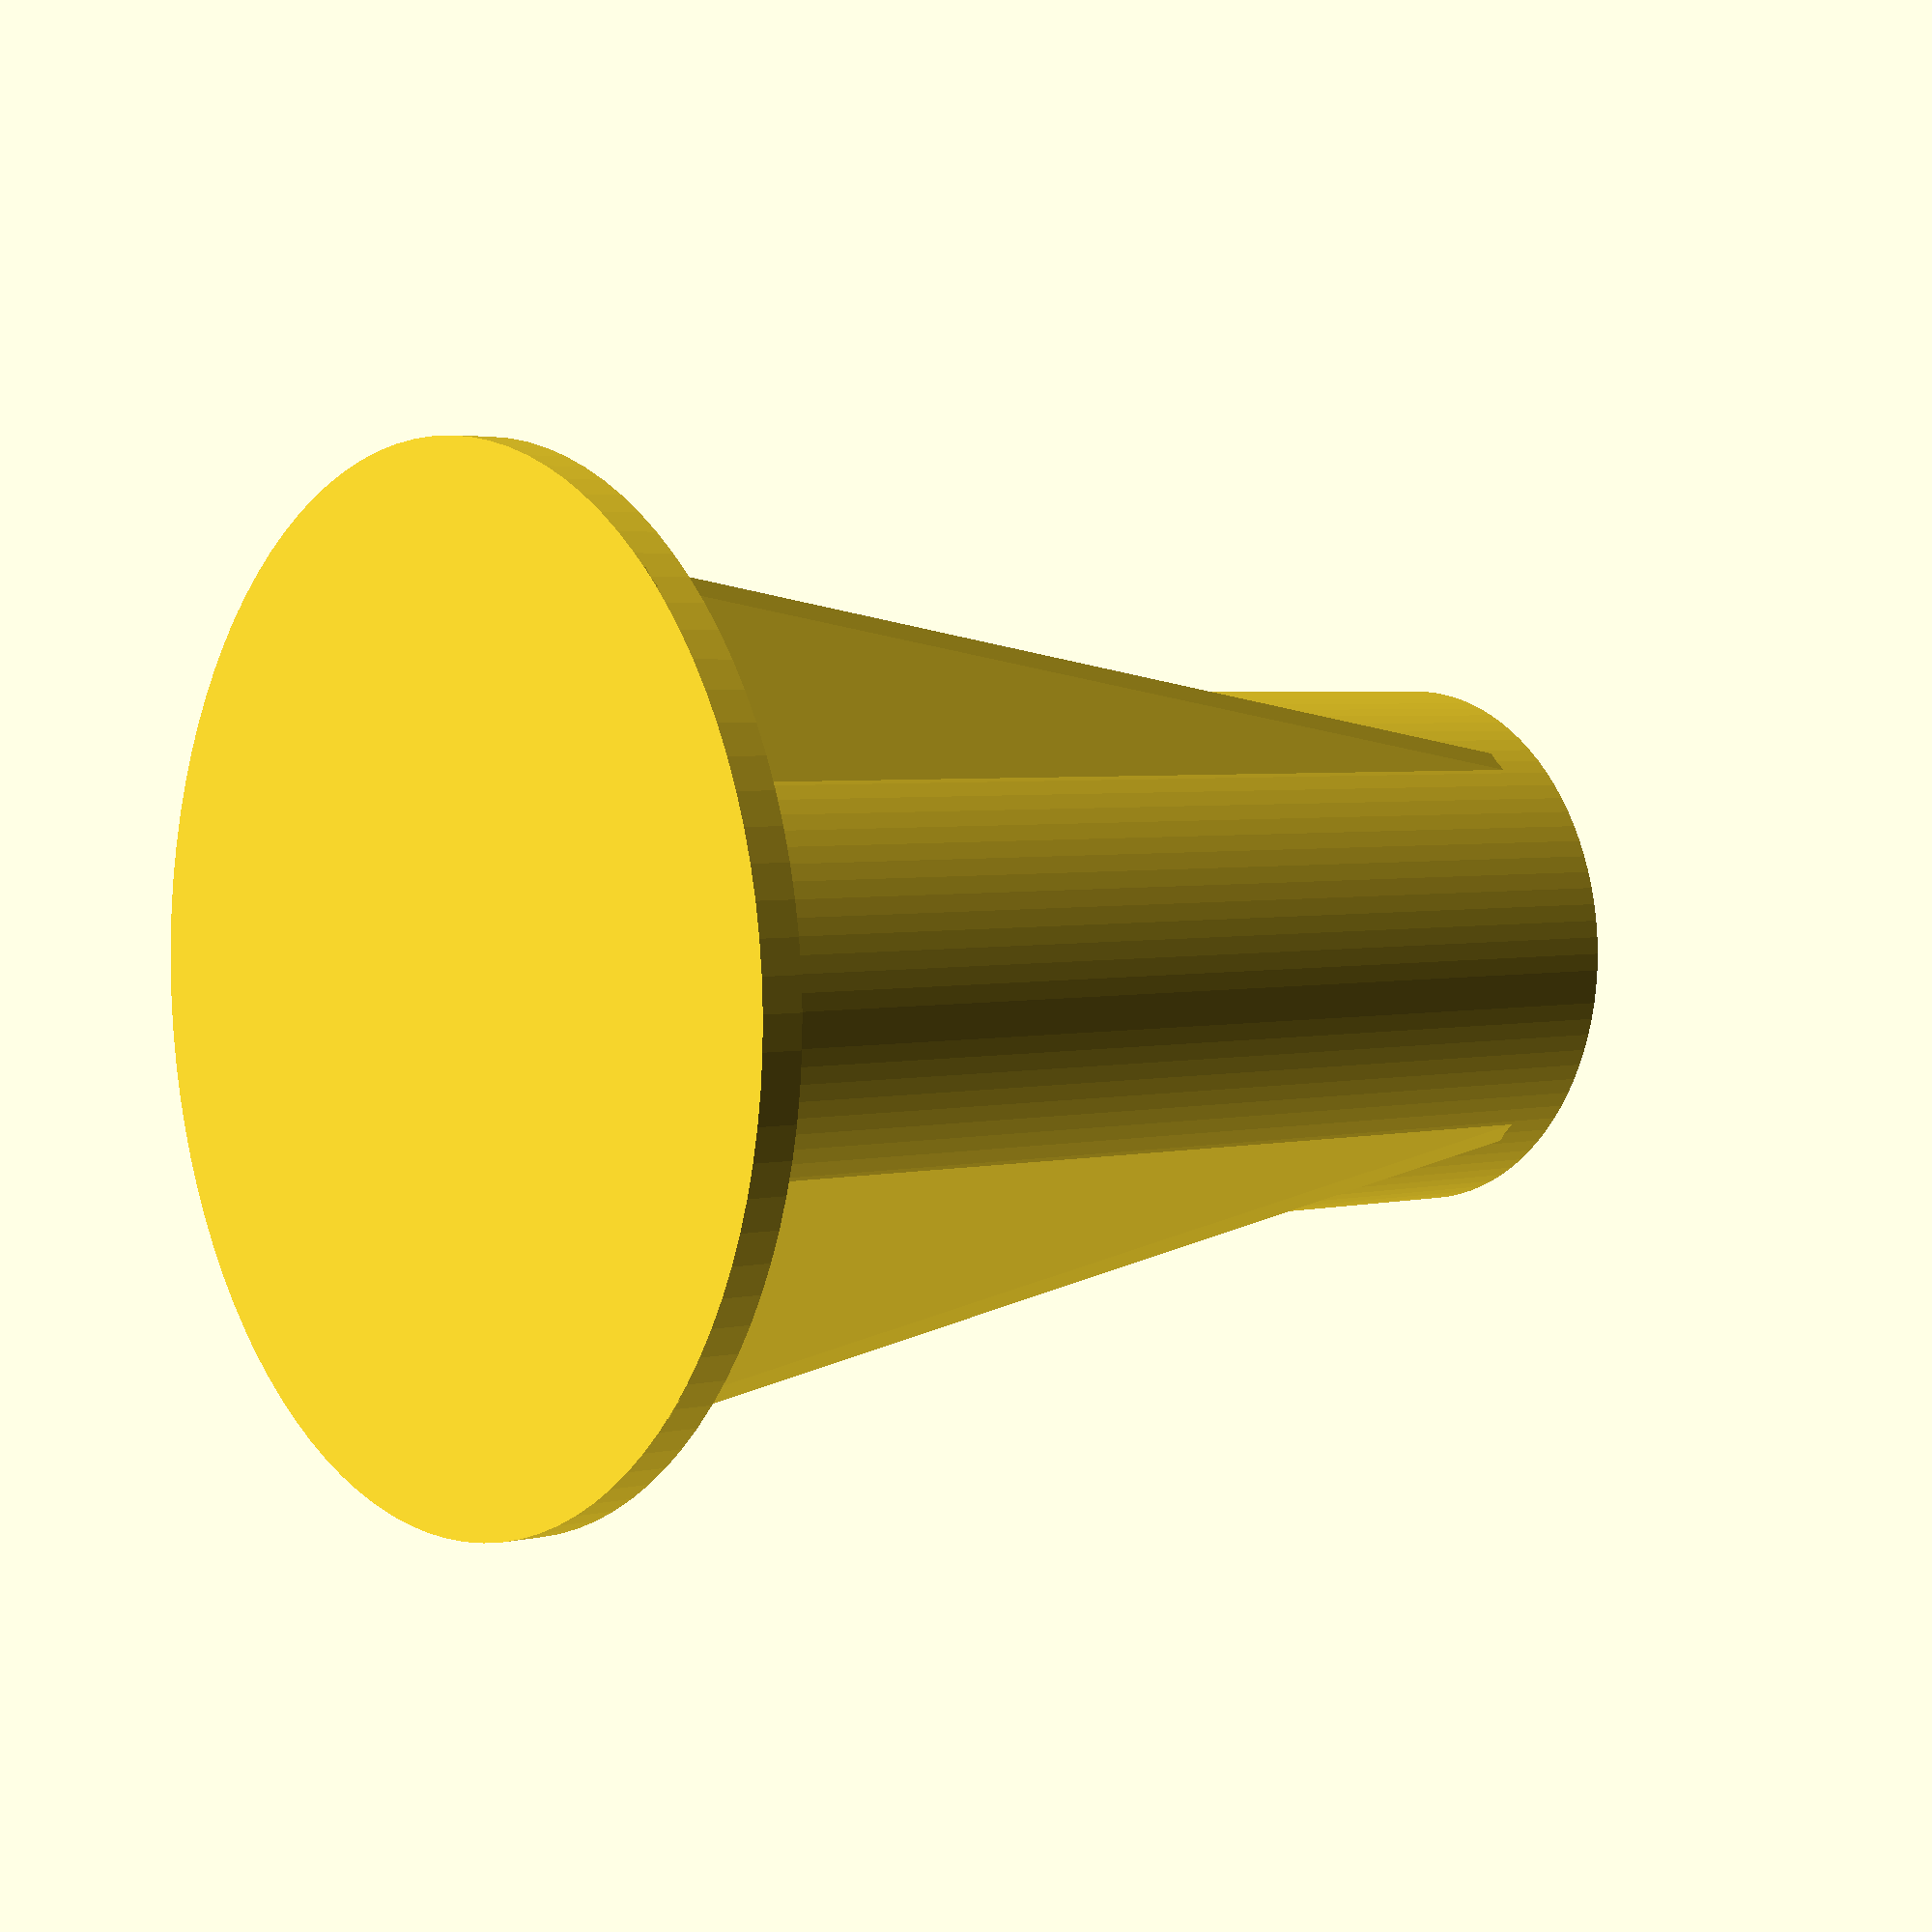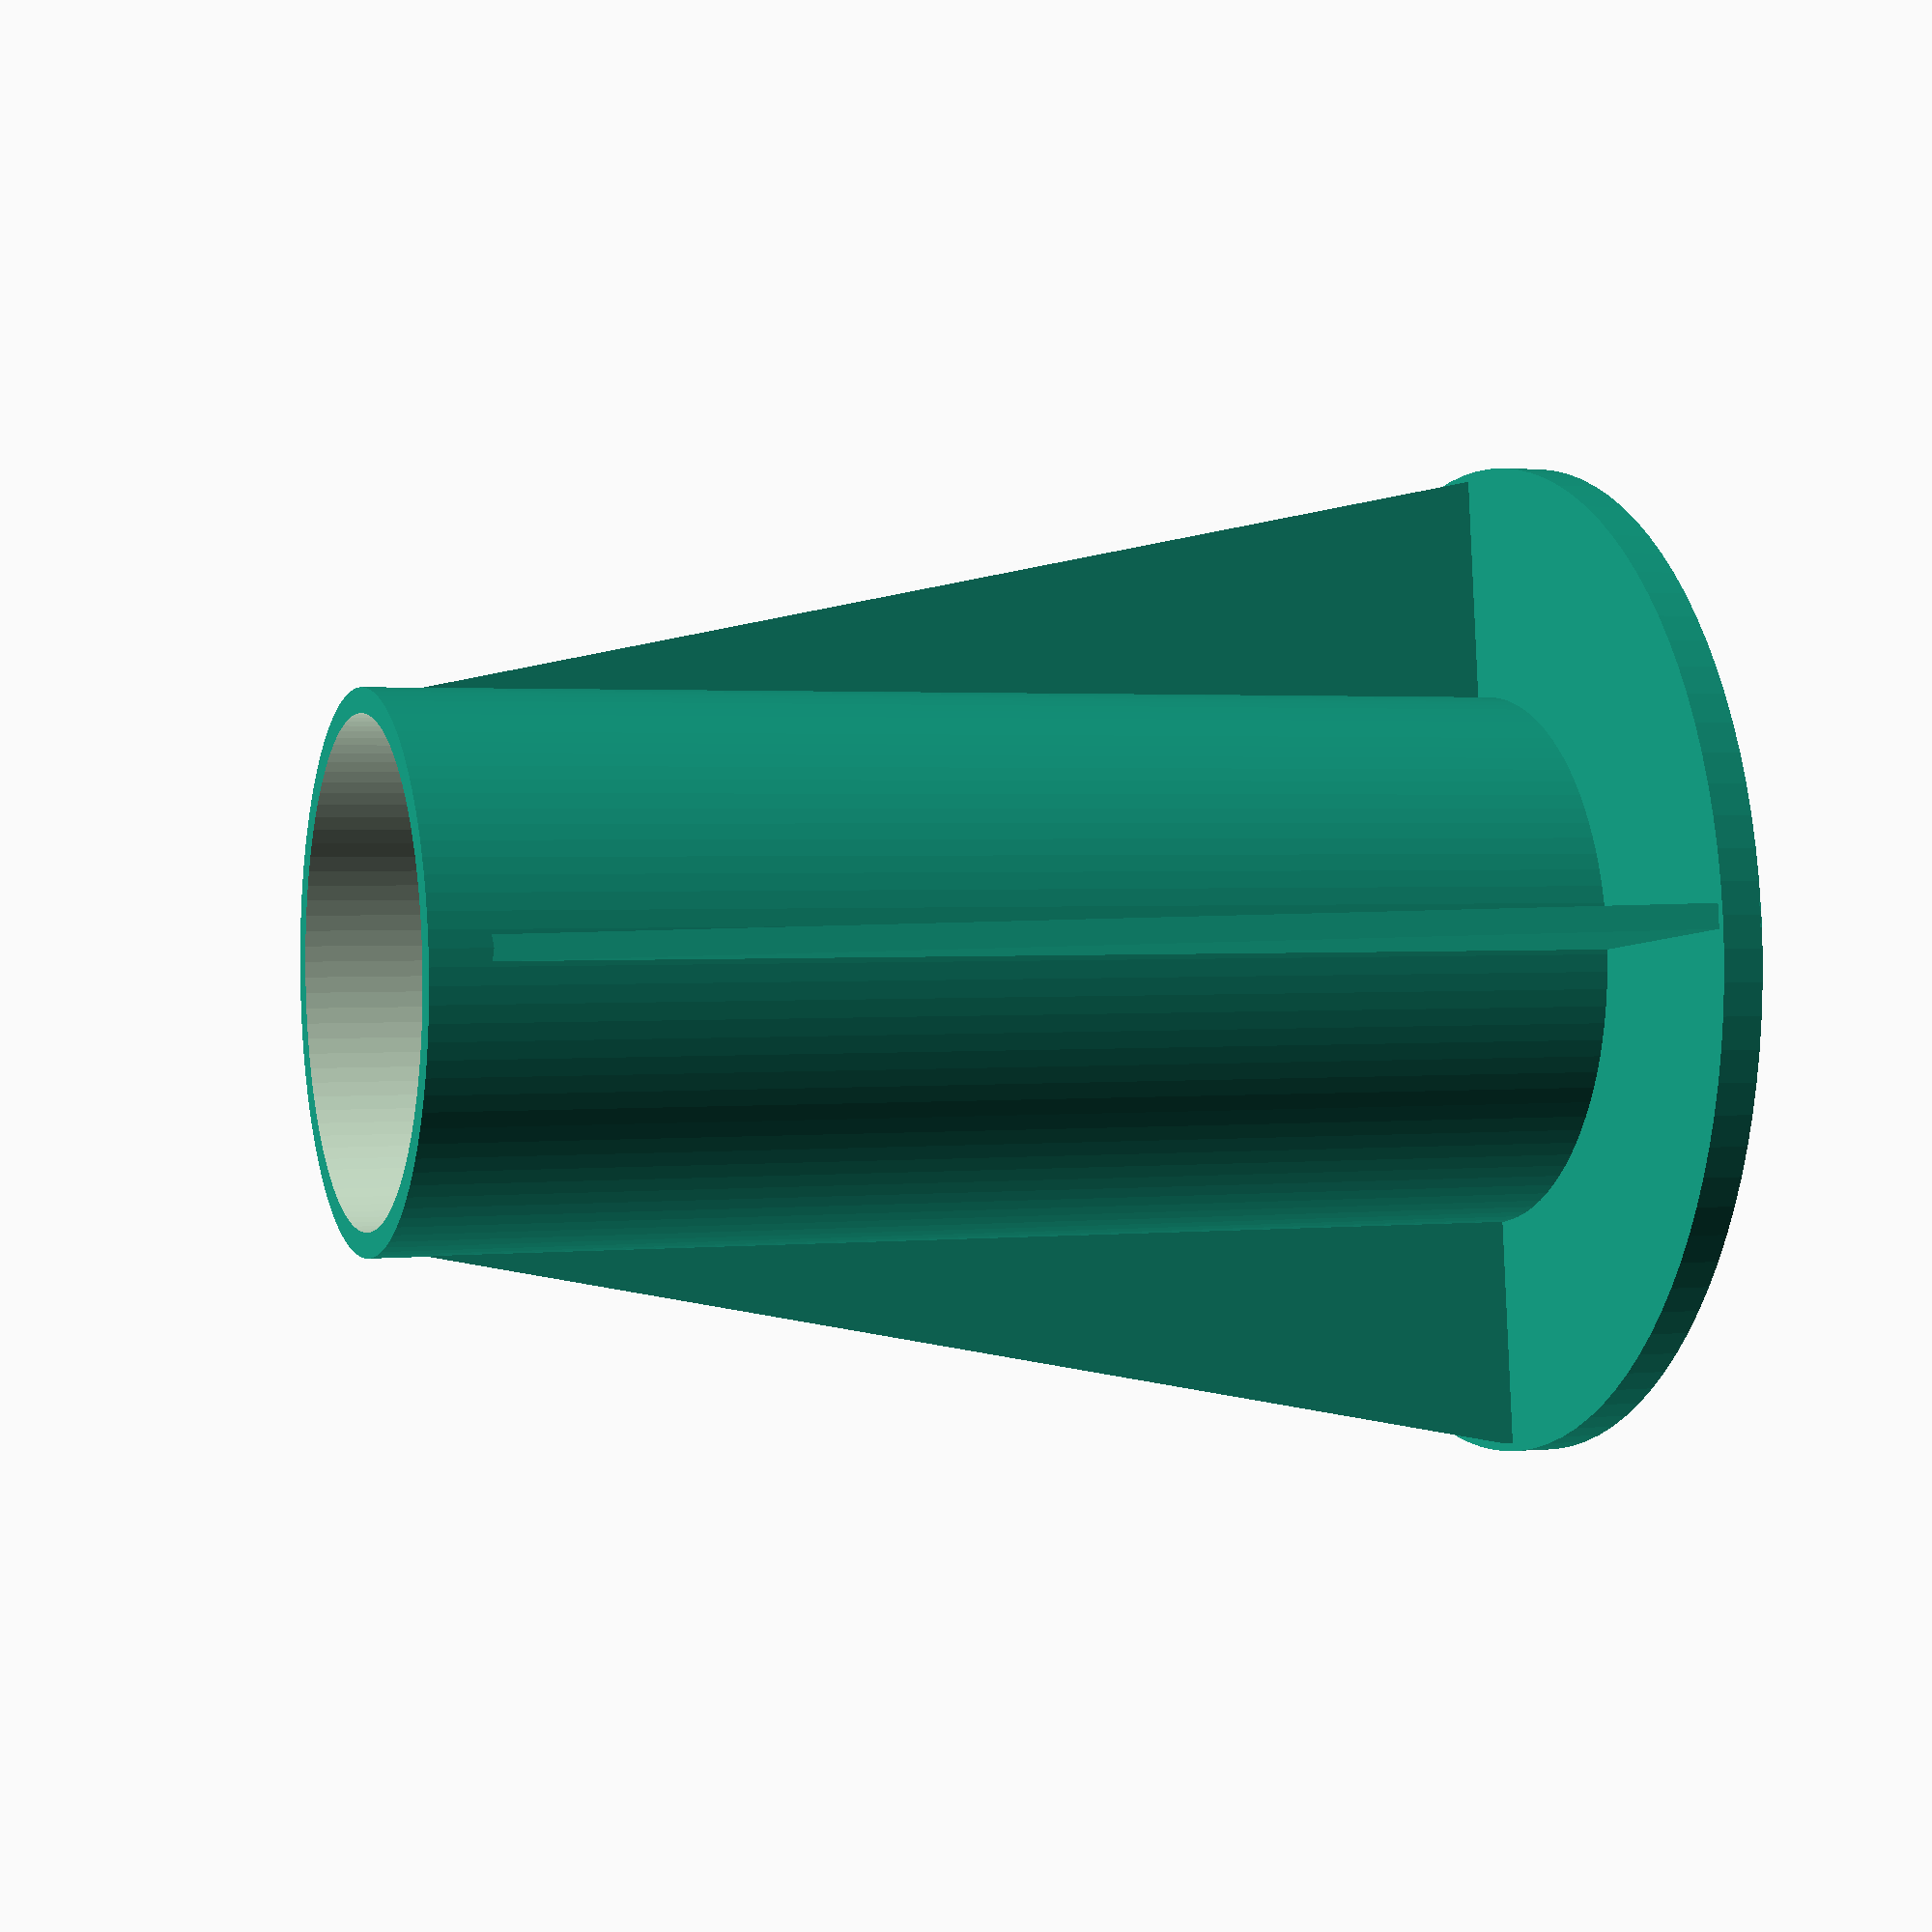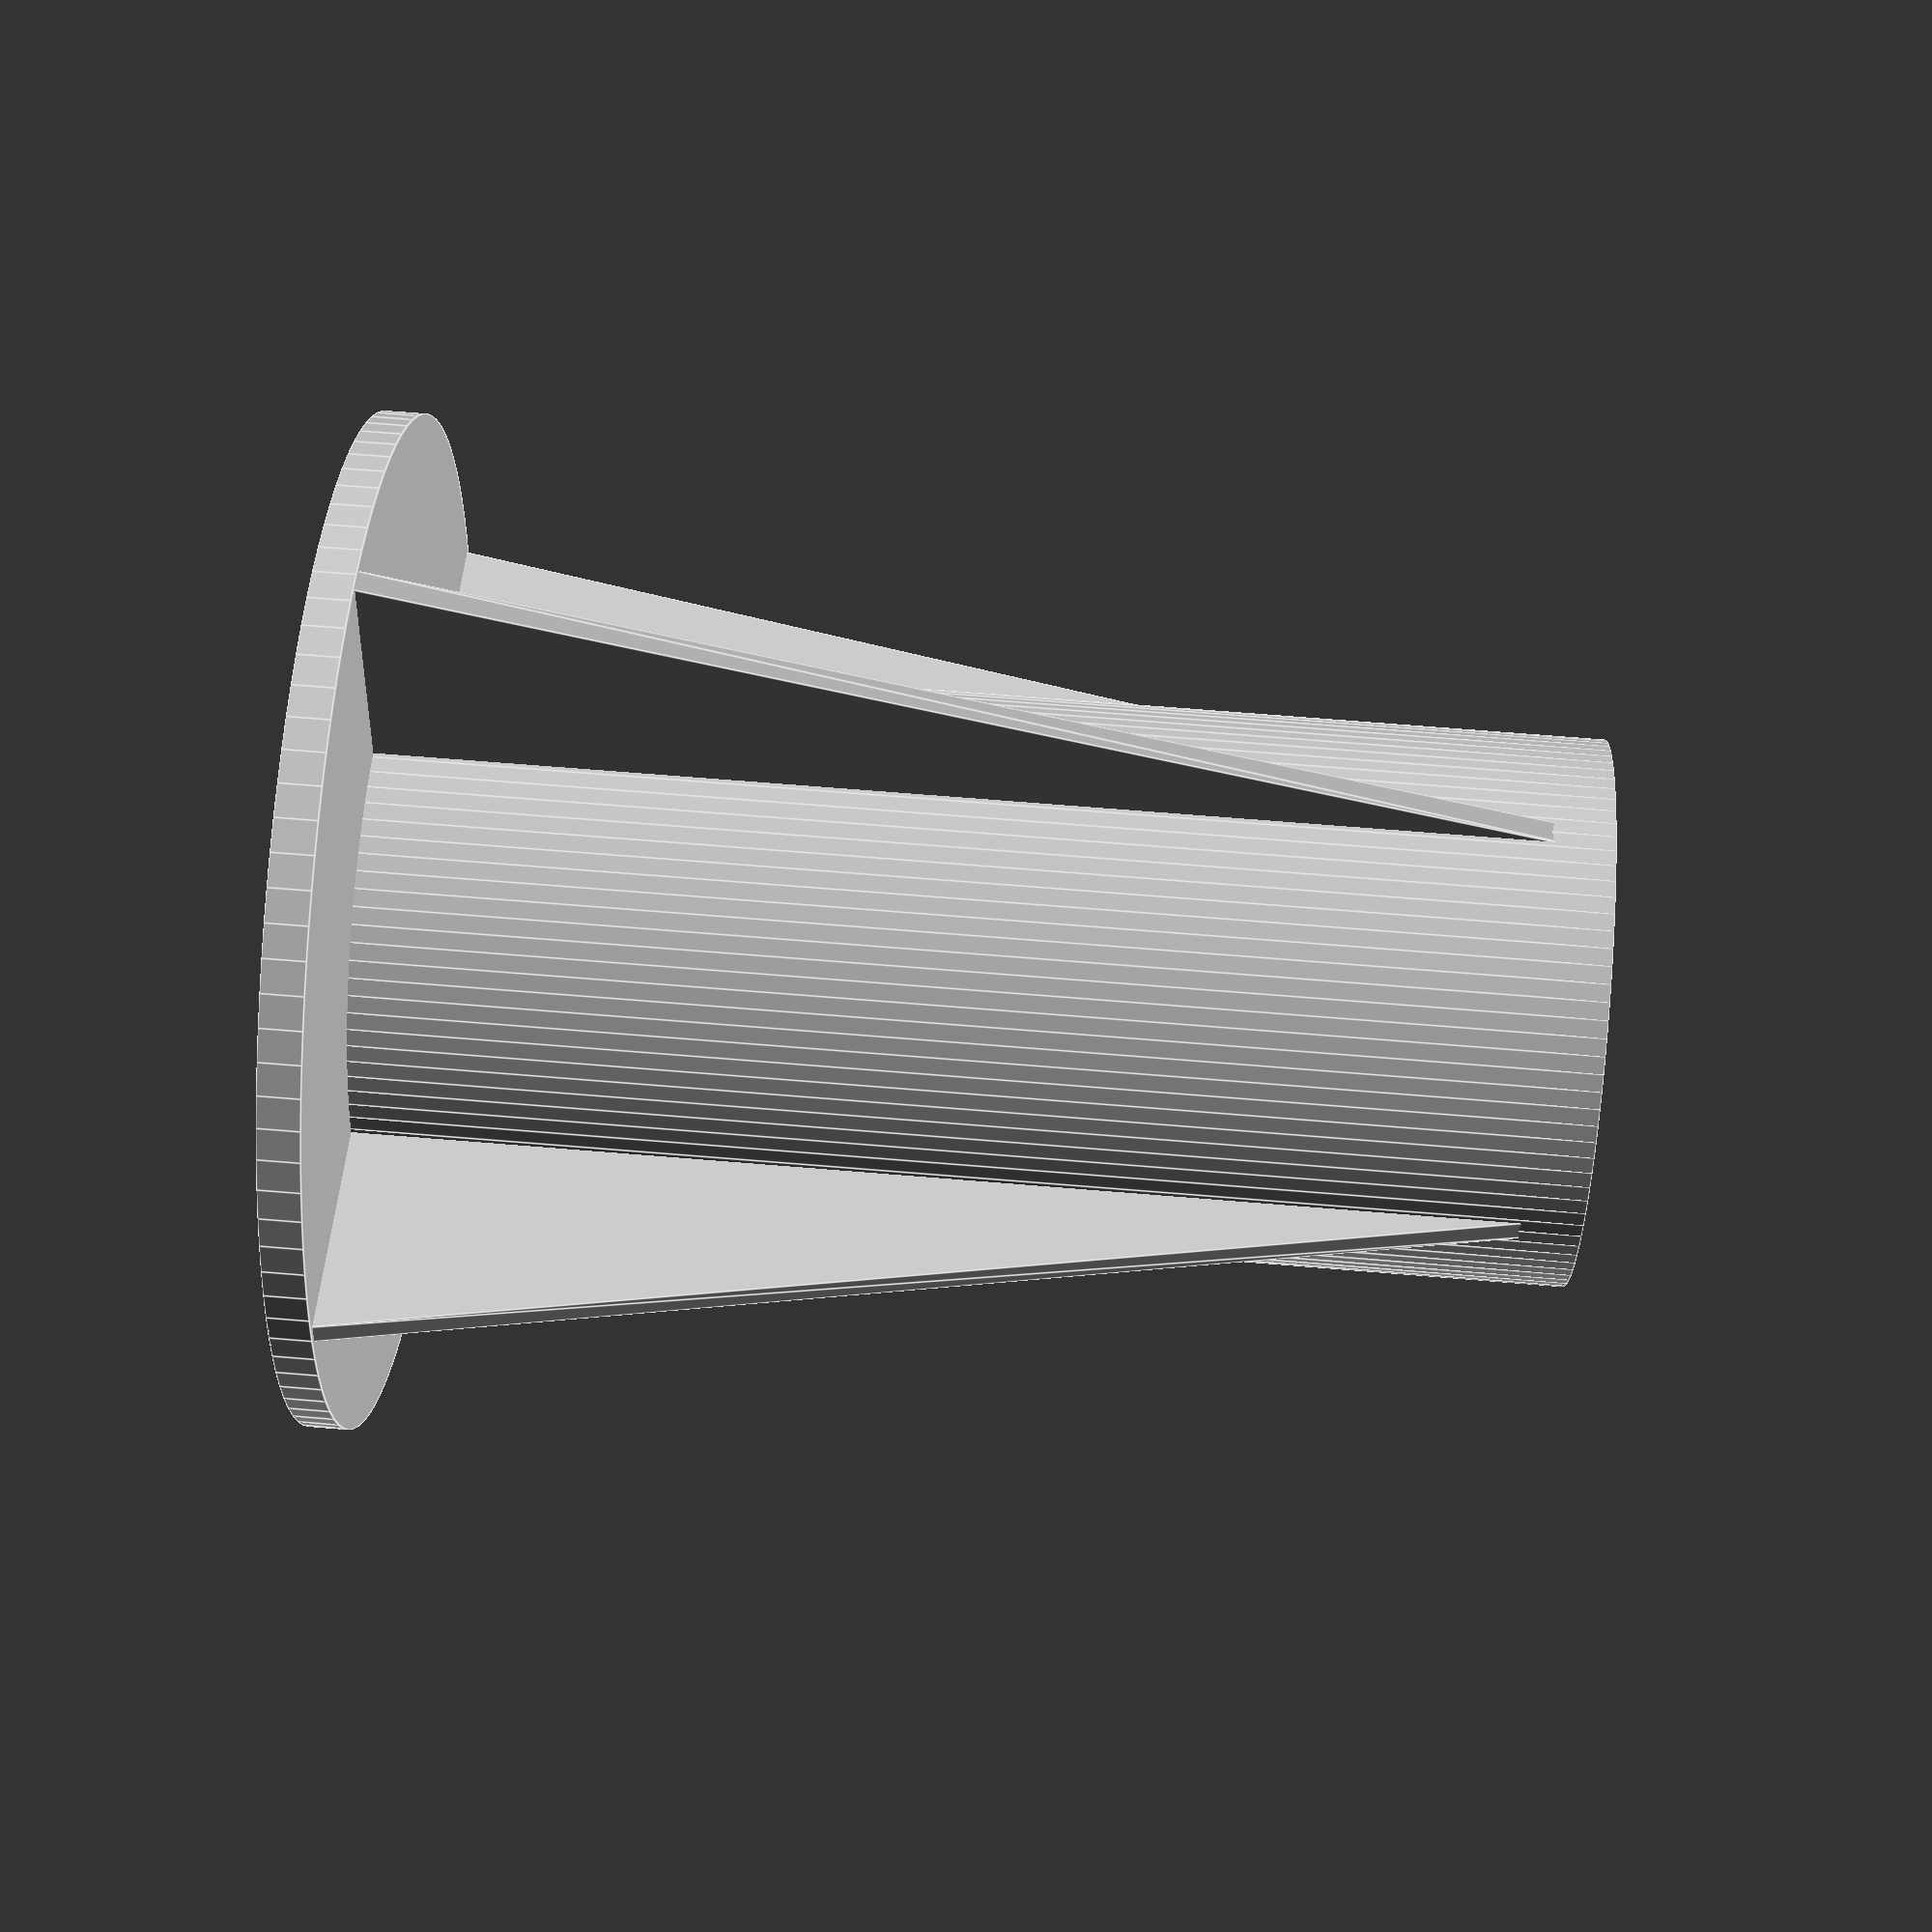
<openscad>
// Andre Betz
// github@AndreBetz.de
// SodaStream Stand Holder
// Zwieselbrau.de

WandD       =   3;
BodenH      =   5;
SodaBottleD =  60.5;
SodaBottleH = 150;

$fn=100;

translate([(-SodaBottleD-WandD)/2,0,0])
    rotate(a=[90,-90,0])
        linear_extrude(height = WandD, center = true, convexity = 10, twist = 0)
            polygon(points=[[0,0],[SodaBottleH,0],[0,SodaBottleD/2]], paths=[[0,1,2]]);
translate([0,(SodaBottleD+WandD)/2,0])
    rotate(a=[0,-90,0])
        linear_extrude(height = WandD, center = true, convexity = 10, twist = 0)
            polygon(points=[[0,0],[SodaBottleH,0],[0,SodaBottleD/2]], paths=[[0,1,2]]);
translate([(SodaBottleD+WandD)/2,0,0])
    rotate(a=[-90,-90,0])
        linear_extrude(height = WandD, center = true, convexity = 10, twist = 0)
            polygon(points=[[0,0],[SodaBottleH,0],[0,SodaBottleD/2]], paths=[[0,1,2]]);
translate([0,(-SodaBottleD-WandD)/2,0])
    rotate(a=[180,-90,0])
        linear_extrude(height = WandD, center = true, convexity = 10, twist = 0)
            polygon(points=[[0,0],[SodaBottleH,0],[0,SodaBottleD/2]], paths=[[0,1,2]]);
    

difference() {
    cylinder(h=SodaBottleH, r1=SodaBottleD/2+WandD, r2=SodaBottleD/2+WandD, center=false);
    translate([0,0,-1])
        cylinder(h=SodaBottleH+2, r1=SodaBottleD/2, r2=SodaBottleD/2, center=false);
}

cylinder(h=BodenH, r1=SodaBottleD+WandD/2, r2=SodaBottleD+WandD/2, center=false);

</openscad>
<views>
elev=356.6 azim=317.4 roll=231.9 proj=p view=solid
elev=358.2 azim=263.6 roll=70.0 proj=p view=wireframe
elev=294.3 azim=194.3 roll=274.8 proj=p view=edges
</views>
